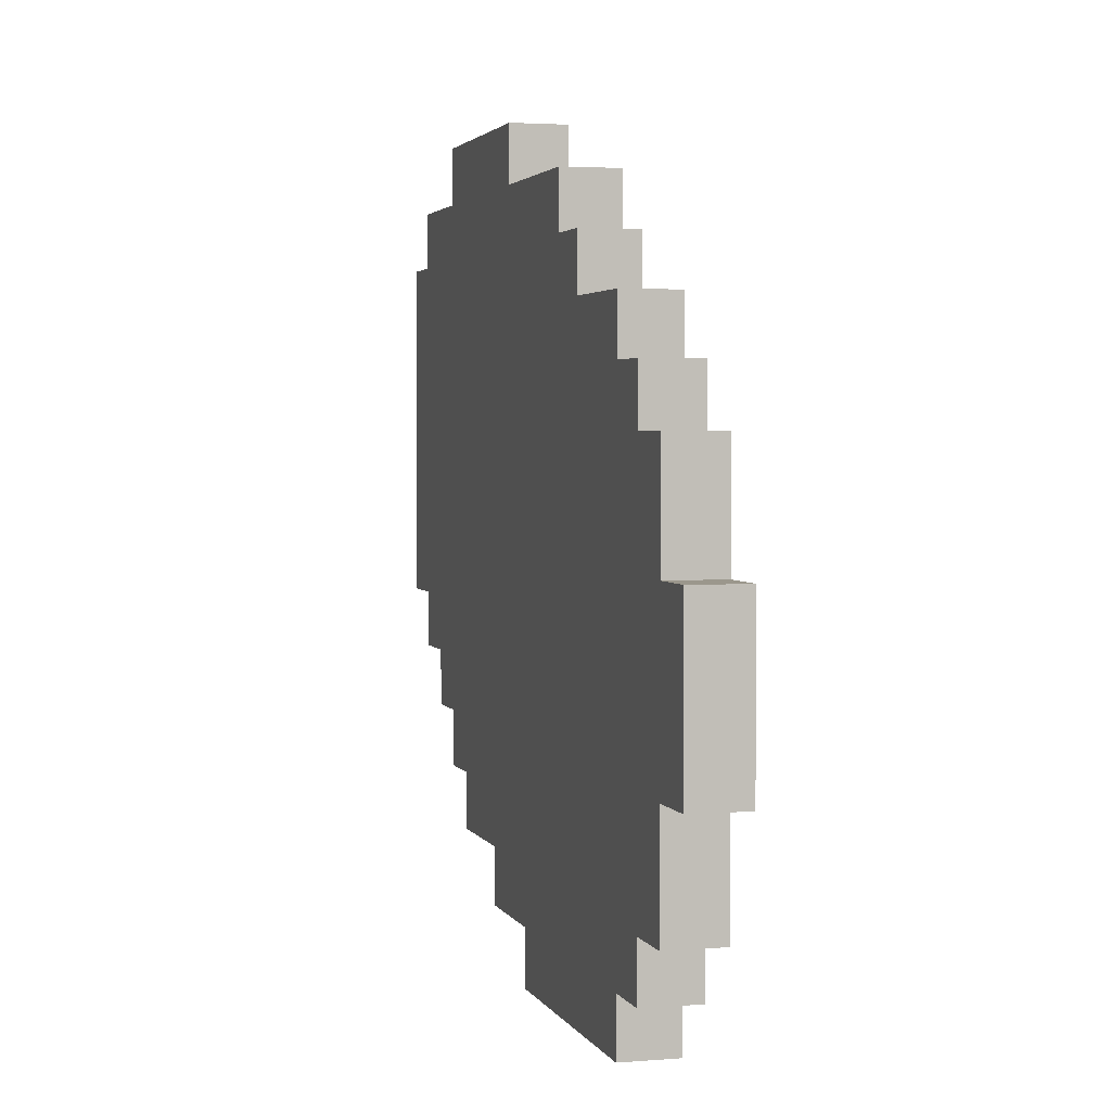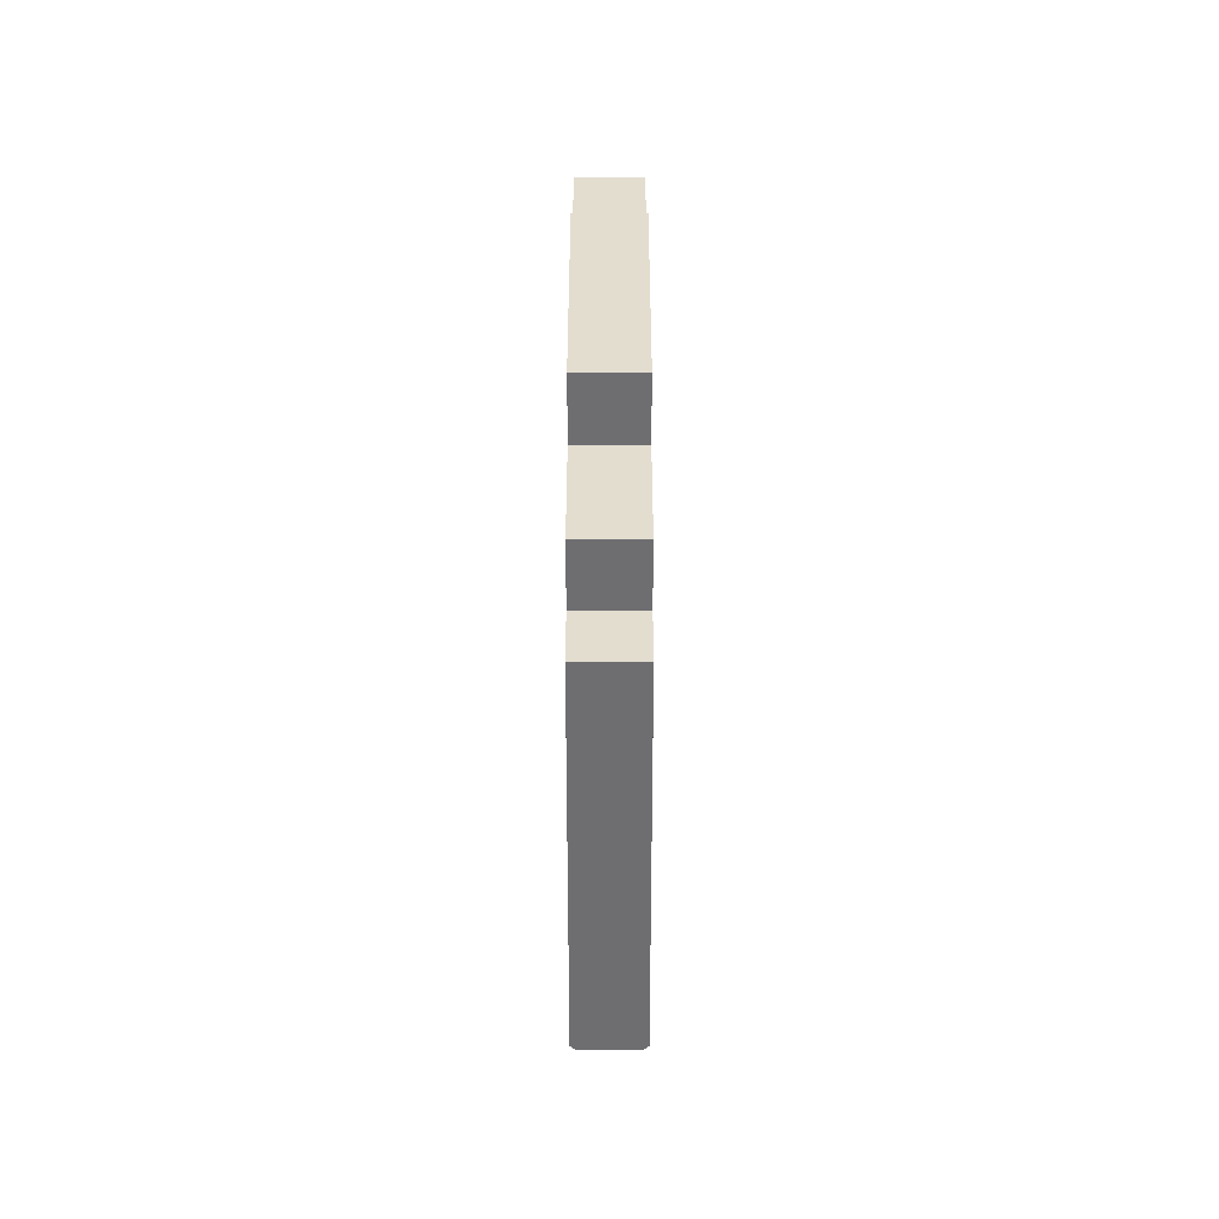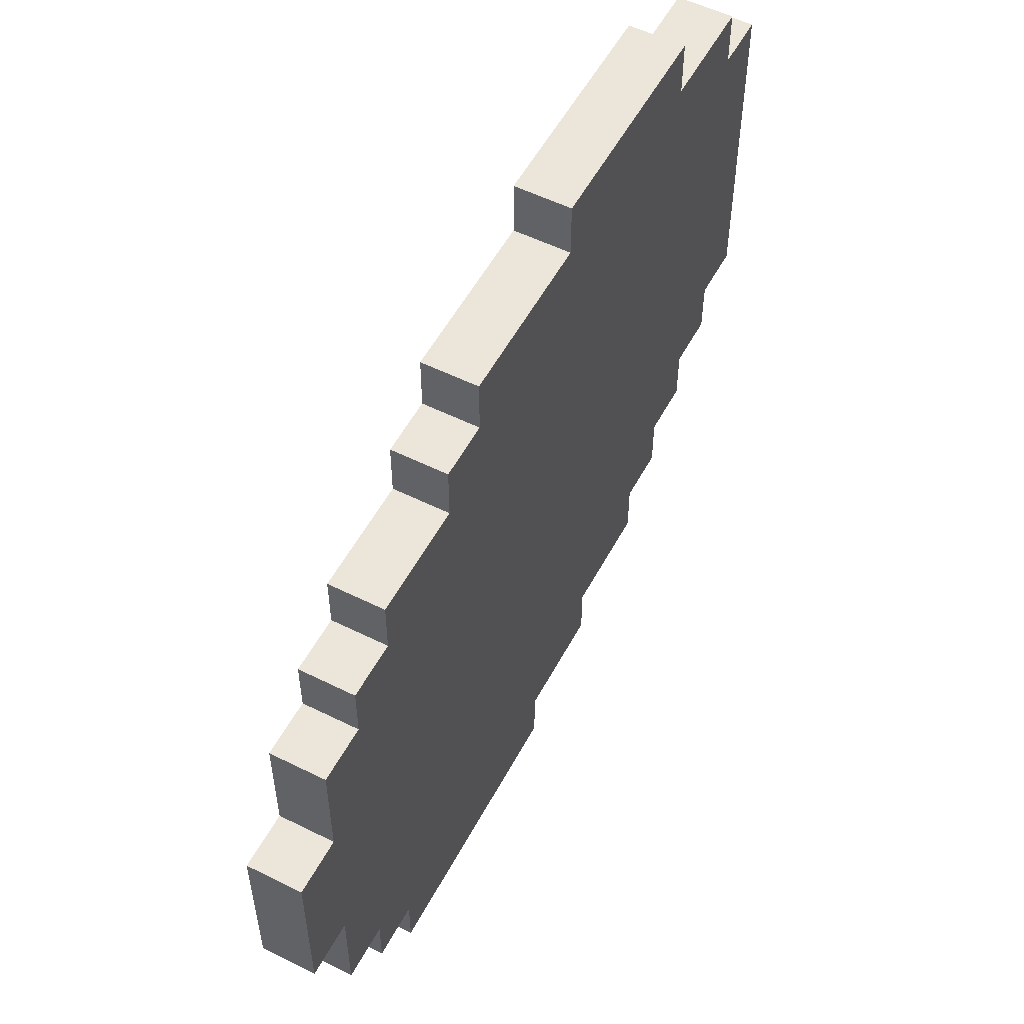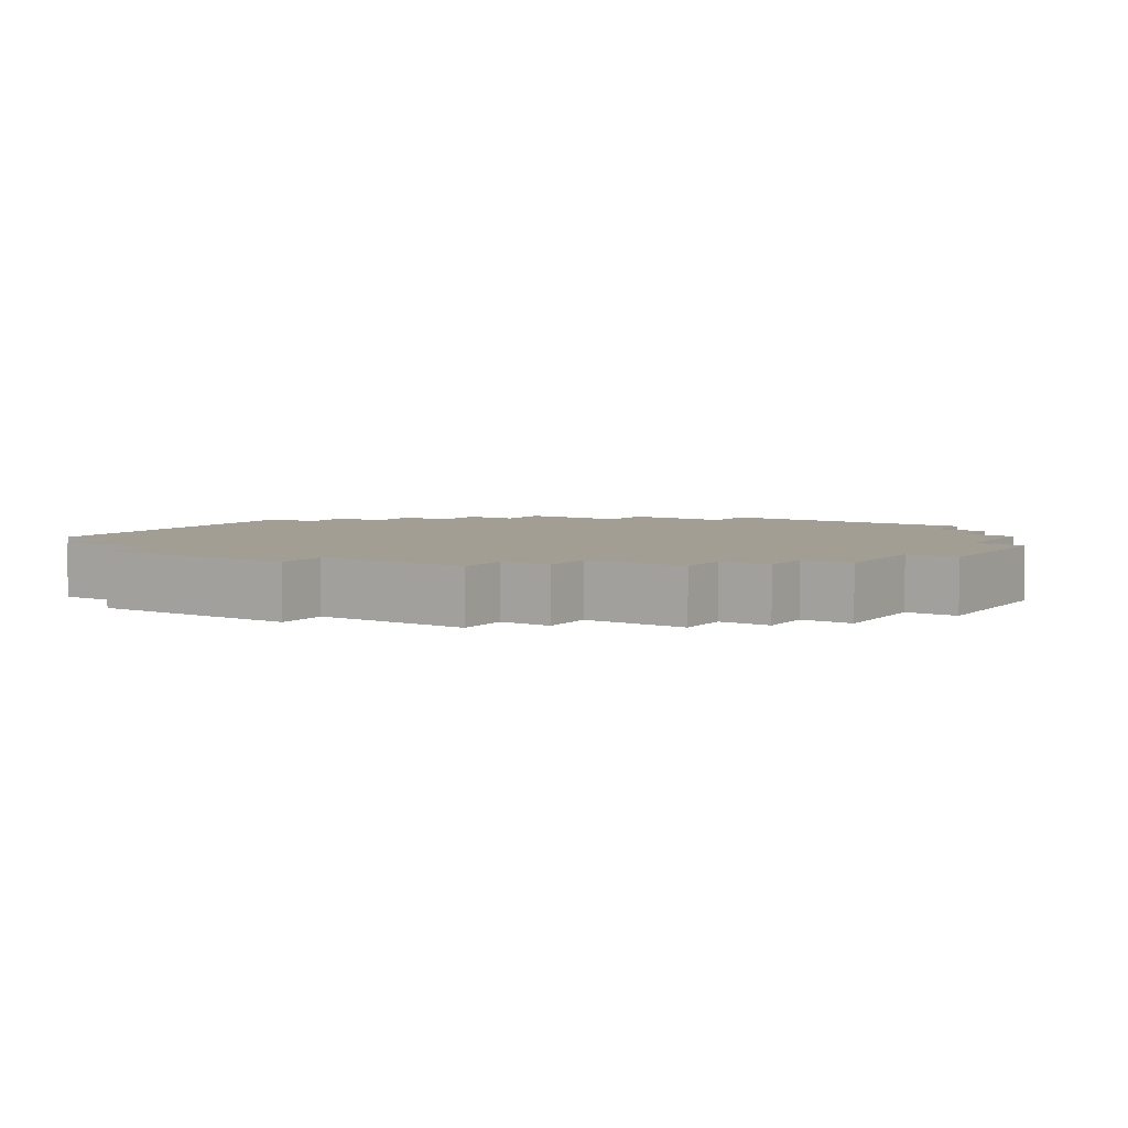
<metadata>
{"format":"obj","ext":"obj","renderer":"f3d","projection":"perspective","resolution":1024,"background":"white","views":[{"elev":2.8,"azim":-105.6,"up":"+Y"},{"elev":35.6,"azim":90.0,"up":"+Y"},{"elev":54.4,"azim":-62.2,"up":"+Y"},{"elev":5.0,"azim":-146.9,"up":"+Z"}]}
</metadata>
<code>
o Food_Bread
v -0.2 0.175 0.0125
v -0.2 0.1 -0.0125
v -0.2 0.1 0.0125
v -0.2 0.175 -0.0125
v -0.175 0.1 0.0125
v -0.175 0.05 -0.0125
v -0.175 0.05 0.0125
v -0.175 0.1 -0.0125
v -0.175 0.225 0.0125
v -0.175 0.175 -0.0125
v -0.175 0.175 0.0125
v -0.175 0.225 -0.0125
v -0.15 0.05 0.0125
v -0.15 0.025 -0.0125
v -0.15 0.025 0.0125
v -0.15 0.05 -0.0125
v -0.15 0.25 0.0125
v -0.15 0.225 -0.0125
v -0.15 0.225 0.0125
v -0.15 0.25 -0.0125
v -0.125 0.025 0.0125
v -0.125 0 -0.0125
v -0.125 -0 0.0125
v -0.125 0.025 -0.0125
v -0.125 0.275 0.0125
v -0.125 0.25 -0.0125
v -0.125 0.25 0.0125
v -0.125 0.275 -0.0125
v -0.075 0.3 0.0125
v -0.075 0.275 -0.0125
v -0.075 0.275 0.0125
v -0.075 0.3 -0.0125
v -0.05 0.325 0.0125
v -0.05 0.3 -0.0125
v -0.05 0.3 0.0125
v -0.05 0.325 -0.0125
v 0.025 0.35 0.0125
v 0.025 0.325 -0.0125
v 0.025 0.325 0.0125
v 0.025 0.35 -0.0125
v 0 -0 0.0125
v 0 0 -0.0125
v 0 0.025 0.0125
v 0 0.025 -0.0125
v 0.05 0.025 0.0125
v 0.05 0.025 -0.0125
v 0.05 0.05 0.0125
v 0.05 0.05 -0.0125
v 0.1 0.05 0.0125
v 0.1 0.05 -0.0125
v 0.1 0.075 0.0125
v 0.1 0.075 -0.0125
v 0.125 0.075 0.0125
v 0.125 0.075 -0.0125
v 0.125 0.1 0.0125
v 0.125 0.1 -0.0125
v 0.125 0.325 0.0125
v 0.125 0.325 -0.0125
v 0.125 0.35 0.0125
v 0.125 0.35 -0.0125
v 0.15 0.1 0.0125
v 0.15 0.1 -0.0125
v 0.15 0.125 0.0125
v 0.15 0.125 -0.0125
v 0.175 0.125 0.0125
v 0.175 0.125 -0.0125
v 0.175 0.15 0.0125
v 0.175 0.15 -0.0125
v 0.175 0.3 0.0125
v 0.175 0.3 -0.0125
v 0.175 0.325 0.0125
v 0.175 0.325 -0.0125
v 0.2 0.15 0.0125
v 0.2 0.15 -0.0125
v 0.2 0.3 0.0125
v 0.2 0.3 -0.0125
v -0.175 0.1 0.0125
v -0.2 0.175 0.0125
v -0.2 0.1 0.0125
v -0.175 0.175 0.0125
v -0.15 0.05 0.0125
v -0.175 0.05 0.0125
v -0.15 0.1 0.0125
v -0.15 0.15 0.0125
v -0.15 0.175 0.0125
v -0.175 0.225 0.0125
v -0.15 0.225 0.0125
v -0.125 0.025 0.0125
v -0.15 0.025 0.0125
v -0.125 0.05 0.0125
v -0.125 0.125 0.0125
v -0.125 0.15 0.0125
v -0.125 0.225 0.0125
v -0.15 0.25 0.0125
v -0.125 0.25 0.0125
v -0.1 0.025 0.0125
v -0.125 -0 0.0125
v -0.1 0.05 0.0125
v -0.1 0.1 0.0125
v -0.1 0.125 0.0125
v -0.1 0.15 0.0125
v -0.1 0.2 0.0125
v -0.075 0.1 0.0125
v -0.075 0.125 0.0125
v -0.075 0.15 0.0125
v -0.075 0.2 0.0125
v -0.075 0.225 0.0125
v -0.075 0.25 0.0125
v -0.125 0.275 0.0125
v -0.075 0.275 0.0125
v -0.05 0.1 0.0125
v -0.05 0.125 0.0125
v -0.05 0.225 0.0125
v -0.05 0.25 0.0125
v -0.05 0.275 0.0125
v -0.075 0.3 0.0125
v -0.05 0.3 0.0125
v -0.025 0.05 0.0125
v -0.025 0.075 0.0125
v -0.025 0.2 0.0125
v -0.025 0.225 0.0125
v -0.025 0.25 0.0125
v -0.025 0.275 0.0125
v 0 -0 0.0125
v 0 0.025 0.0125
v 0 0.075 0.0125
v 0 0.1 0.0125
v 0 0.175 0.0125
v 0 0.2 0.0125
v 0 0.225 0.0125
v 0 0.25 0.0125
v 0.025 0.175 0.0125
v 0.025 0.2 0.0125
v 0.025 0.225 0.0125
v 0.025 0.3 0.0125
v -0.05 0.325 0.0125
v 0.025 0.325 0.0125
v 0.05 0.025 0.0125
v 0.05 0.05 0.0125
v 0.05 0.1 0.0125
v 0.05 0.125 0.0125
v 0.05 0.175 0.0125
v 0.05 0.2 0.0125
v 0.05 0.25 0.0125
v 0.05 0.275 0.0125
v 0.075 0.225 0.0125
v 0.075 0.25 0.0125
v 0.075 0.275 0.0125
v 0.075 0.3 0.0125
v 0.1 0.05 0.0125
v 0.1 0.075 0.0125
v 0.1 0.125 0.0125
v 0.1 0.15 0.0125
v 0.1 0.225 0.0125
v 0.1 0.25 0.0125
v 0.1 0.275 0.0125
v 0.125 0.075 0.0125
v 0.125 0.1 0.0125
v 0.125 0.15 0.0125
v 0.125 0.175 0.0125
v 0.125 0.225 0.0125
v 0.125 0.25 0.0125
v 0.125 0.3 0.0125
v 0.125 0.325 0.0125
v 0.025 0.35 0.0125
v 0.125 0.35 0.0125
v 0.15 0.1 0.0125
v 0.15 0.125 0.0125
v 0.15 0.175 0.0125
v 0.15 0.2 0.0125
v 0.15 0.275 0.0125
v 0.15 0.3 0.0125
v 0.175 0.125 0.0125
v 0.175 0.15 0.0125
v 0.175 0.2 0.0125
v 0.175 0.275 0.0125
v 0.175 0.3 0.0125
v 0.175 0.325 0.0125
v 0.2 0.15 0.0125
v 0.2 0.3 0.0125
v -0.2 0.1 -0.0125
v -0.2 0.175 -0.0125
v -0.175 0.1 -0.0125
v -0.175 0.175 -0.0125
v -0.175 0.05 -0.0125
v -0.15 0.05 -0.0125
v -0.15 0.1 -0.0125
v -0.15 0.15 -0.0125
v -0.175 0.225 -0.0125
v -0.15 0.175 -0.0125
v -0.15 0.225 -0.0125
v -0.15 0.025 -0.0125
v -0.125 0.025 -0.0125
v -0.125 0.05 -0.0125
v -0.125 0.125 -0.0125
v -0.125 0.15 -0.0125
v -0.15 0.25 -0.0125
v -0.125 0.225 -0.0125
v -0.125 0.25 -0.0125
v -0.125 0 -0.0125
v -0.1 0.025 -0.0125
v -0.1 0.05 -0.0125
v -0.1 0.1 -0.0125
v -0.1 0.125 -0.0125
v -0.1 0.15 -0.0125
v -0.1 0.2 -0.0125
v -0.075 0.1 -0.0125
v -0.075 0.125 -0.0125
v -0.075 0.15 -0.0125
v -0.075 0.2 -0.0125
v -0.075 0.225 -0.0125
v -0.125 0.275 -0.0125
v -0.075 0.25 -0.0125
v -0.075 0.275 -0.0125
v -0.05 0.1 -0.0125
v -0.05 0.125 -0.0125
v -0.05 0.225 -0.0125
v -0.05 0.25 -0.0125
v -0.075 0.3 -0.0125
v -0.05 0.275 -0.0125
v -0.05 0.3 -0.0125
v -0.025 0.05 -0.0125
v -0.025 0.075 -0.0125
v -0.025 0.2 -0.0125
v -0.025 0.225 -0.0125
v -0.025 0.25 -0.0125
v -0.025 0.275 -0.0125
v 0 0 -0.0125
v 0 0.025 -0.0125
v 0 0.075 -0.0125
v 0 0.1 -0.0125
v 0 0.175 -0.0125
v 0 0.2 -0.0125
v 0 0.225 -0.0125
v 0 0.25 -0.0125
v 0.025 0.175 -0.0125
v 0.025 0.2 -0.0125
v 0.025 0.225 -0.0125
v -0.05 0.325 -0.0125
v 0.025 0.3 -0.0125
v 0.025 0.325 -0.0125
v 0.05 0.025 -0.0125
v 0.05 0.05 -0.0125
v 0.05 0.1 -0.0125
v 0.05 0.125 -0.0125
v 0.05 0.175 -0.0125
v 0.05 0.2 -0.0125
v 0.05 0.25 -0.0125
v 0.05 0.275 -0.0125
v 0.075 0.225 -0.0125
v 0.075 0.25 -0.0125
v 0.075 0.275 -0.0125
v 0.075 0.3 -0.0125
v 0.1 0.05 -0.0125
v 0.1 0.075 -0.0125
v 0.1 0.125 -0.0125
v 0.1 0.15 -0.0125
v 0.1 0.225 -0.0125
v 0.1 0.25 -0.0125
v 0.1 0.275 -0.0125
v 0.125 0.075 -0.0125
v 0.125 0.1 -0.0125
v 0.125 0.15 -0.0125
v 0.125 0.175 -0.0125
v 0.125 0.225 -0.0125
v 0.125 0.25 -0.0125
v 0.125 0.3 -0.0125
v 0.025 0.35 -0.0125
v 0.125 0.325 -0.0125
v 0.125 0.35 -0.0125
v 0.15 0.1 -0.0125
v 0.15 0.125 -0.0125
v 0.15 0.175 -0.0125
v 0.15 0.2 -0.0125
v 0.15 0.275 -0.0125
v 0.15 0.3 -0.0125
v 0.175 0.125 -0.0125
v 0.175 0.15 -0.0125
v 0.175 0.2 -0.0125
v 0.175 0.275 -0.0125
v 0.175 0.3 -0.0125
v 0.175 0.325 -0.0125
v 0.2 0.15 -0.0125
v 0.2 0.3 -0.0125
v -0.125 0 -0.0125
v 0 -0 0.0125
v -0.125 -0 0.0125
v 0 0 -0.0125
v -0.15 0.025 -0.0125
v -0.125 0.025 0.0125
v -0.15 0.025 0.0125
v -0.125 0.025 -0.0125
v 0 0.025 -0.0125
v 0.05 0.025 0.0125
v 0 0.025 0.0125
v 0.05 0.025 -0.0125
v -0.175 0.05 -0.0125
v -0.15 0.05 0.0125
v -0.175 0.05 0.0125
v -0.15 0.05 -0.0125
v 0.05 0.05 -0.0125
v 0.1 0.05 0.0125
v 0.05 0.05 0.0125
v 0.1 0.05 -0.0125
v 0.1 0.075 -0.0125
v 0.125 0.075 0.0125
v 0.1 0.075 0.0125
v 0.125 0.075 -0.0125
v -0.2 0.1 -0.0125
v -0.175 0.1 0.0125
v -0.2 0.1 0.0125
v -0.175 0.1 -0.0125
v 0.125 0.1 -0.0125
v 0.15 0.1 0.0125
v 0.125 0.1 0.0125
v 0.15 0.1 -0.0125
v 0.15 0.125 -0.0125
v 0.175 0.125 0.0125
v 0.15 0.125 0.0125
v 0.175 0.125 -0.0125
v 0.175 0.15 -0.0125
v 0.2 0.15 0.0125
v 0.175 0.15 0.0125
v 0.2 0.15 -0.0125
v -0.2 0.175 0.0125
v -0.175 0.175 0.0125
v -0.2 0.175 -0.0125
v -0.175 0.175 -0.0125
v -0.175 0.225 0.0125
v -0.15 0.225 0.0125
v -0.175 0.225 -0.0125
v -0.15 0.225 -0.0125
v -0.15 0.25 0.0125
v -0.125 0.25 0.0125
v -0.15 0.25 -0.0125
v -0.125 0.25 -0.0125
v -0.125 0.275 0.0125
v -0.075 0.275 0.0125
v -0.125 0.275 -0.0125
v -0.075 0.275 -0.0125
v -0.075 0.3 0.0125
v -0.05 0.3 0.0125
v -0.075 0.3 -0.0125
v -0.05 0.3 -0.0125
v 0.175 0.3 0.0125
v 0.2 0.3 0.0125
v 0.175 0.3 -0.0125
v 0.2 0.3 -0.0125
v -0.05 0.325 0.0125
v 0.025 0.325 0.0125
v -0.05 0.325 -0.0125
v 0.025 0.325 -0.0125
v 0.125 0.325 0.0125
v 0.175 0.325 0.0125
v 0.125 0.325 -0.0125
v 0.175 0.325 -0.0125
v 0.025 0.35 0.0125
v 0.125 0.35 0.0125
v 0.025 0.35 -0.0125
v 0.125 0.35 -0.0125
f 1 2 3
f 4 2 1
f 5 6 7
f 8 6 5
f 9 10 11
f 12 10 9
f 13 14 15
f 16 14 13
f 17 18 19
f 20 18 17
f 21 22 23
f 24 22 21
f 25 26 27
f 28 26 25
f 29 30 31
f 32 30 29
f 33 34 35
f 36 34 33
f 37 38 39
f 40 38 37
f 41 42 43
f 43 42 44
f 45 46 47
f 47 46 48
f 49 50 51
f 51 50 52
f 53 54 55
f 55 54 56
f 57 58 59
f 59 58 60
f 61 62 63
f 63 62 64
f 65 66 67
f 67 66 68
f 69 70 71
f 71 70 72
f 73 74 75
f 75 74 76
f 77 78 79
f 80 78 77
f 81 77 82
f 83 80 77
f 83 77 81
f 84 80 83
f 85 86 80
f 85 80 84
f 87 86 85
f 88 81 89
f 90 84 83
f 90 83 81
f 90 81 88
f 91 84 90
f 92 85 84
f 92 84 91
f 92 87 85
f 93 94 87
f 93 87 92
f 95 94 93
f 96 88 97
f 96 91 90
f 96 90 88
f 98 91 96
f 99 91 98
f 100 92 91
f 100 91 99
f 101 95 93
f 101 92 100
f 101 93 92
f 102 95 101
f 103 99 98
f 103 100 99
f 104 101 100
f 104 100 103
f 105 102 101
f 105 101 104
f 106 95 102
f 106 102 105
f 107 95 106
f 108 109 95
f 108 95 107
f 110 109 108
f 111 104 103
f 111 103 98
f 112 107 106
f 112 104 111
f 112 105 104
f 112 106 105
f 113 108 107
f 113 107 112
f 113 110 108
f 114 110 113
f 115 116 110
f 115 110 114
f 117 116 115
f 118 111 98
f 118 112 111
f 118 98 96
f 118 113 112
f 119 113 118
f 120 113 119
f 121 114 113
f 121 113 120
f 122 117 115
f 122 114 121
f 122 115 114
f 123 117 122
f 124 119 118
f 124 96 97
f 124 118 96
f 125 119 124
f 126 120 119
f 126 119 125
f 127 120 126
f 128 120 127
f 129 121 120
f 129 120 128
f 130 122 121
f 130 121 129
f 131 123 122
f 131 122 130
f 132 128 127
f 132 129 128
f 133 130 129
f 133 129 132
f 134 131 130
f 134 130 133
f 135 136 117
f 135 117 123
f 137 136 135
f 138 127 126
f 138 126 125
f 139 127 138
f 140 132 127
f 140 127 139
f 141 132 140
f 142 133 132
f 142 132 141
f 143 134 133
f 143 133 142
f 144 131 134
f 144 134 143
f 144 123 131
f 145 137 135
f 145 123 144
f 145 135 123
f 146 143 142
f 146 142 141
f 146 144 143
f 147 145 144
f 147 144 146
f 148 137 145
f 148 145 147
f 149 137 148
f 150 140 139
f 150 141 140
f 151 141 150
f 152 146 141
f 152 141 151
f 153 146 152
f 154 147 146
f 154 146 153
f 155 148 147
f 155 147 154
f 156 149 148
f 156 148 155
f 157 153 152
f 157 152 151
f 158 153 157
f 159 154 153
f 159 153 158
f 160 154 159
f 161 155 154
f 161 154 160
f 162 156 155
f 162 155 161
f 163 149 156
f 163 156 162
f 163 137 149
f 164 165 137
f 164 137 163
f 166 165 164
f 167 159 158
f 167 160 159
f 168 160 167
f 169 162 161
f 169 160 168
f 169 161 160
f 169 163 162
f 170 163 169
f 171 163 170
f 172 164 163
f 172 163 171
f 173 169 168
f 173 170 169
f 174 170 173
f 175 171 170
f 175 170 174
f 176 172 171
f 176 171 175
f 177 164 172
f 177 172 176
f 178 164 177
f 179 176 175
f 179 177 176
f 179 175 174
f 180 177 179
f 181 182 183
f 183 182 184
f 185 183 186
f 183 184 187
f 186 183 187
f 187 184 188
f 184 189 190
f 188 184 190
f 190 189 191
f 192 186 193
f 187 188 194
f 186 187 194
f 193 186 194
f 194 188 195
f 188 190 196
f 195 188 196
f 190 191 196
f 191 197 198
f 196 191 198
f 198 197 199
f 200 193 201
f 194 195 201
f 193 194 201
f 201 195 202
f 202 195 203
f 195 196 204
f 203 195 204
f 198 199 205
f 204 196 205
f 196 198 205
f 205 199 206
f 202 203 207
f 203 204 207
f 204 205 208
f 207 204 208
f 205 206 209
f 208 205 209
f 206 199 210
f 209 206 210
f 210 199 211
f 199 212 213
f 211 199 213
f 213 212 214
f 207 208 215
f 202 207 215
f 210 211 216
f 215 208 216
f 208 209 216
f 209 210 216
f 211 213 217
f 216 211 217
f 213 214 217
f 217 214 218
f 214 219 220
f 218 214 220
f 220 219 221
f 202 215 222
f 215 216 222
f 201 202 222
f 216 217 222
f 222 217 223
f 223 217 224
f 217 218 225
f 224 217 225
f 220 221 226
f 225 218 226
f 218 220 226
f 226 221 227
f 222 223 228
f 200 201 228
f 201 222 228
f 228 223 229
f 223 224 230
f 229 223 230
f 230 224 231
f 231 224 232
f 224 225 233
f 232 224 233
f 225 226 234
f 233 225 234
f 226 227 235
f 234 226 235
f 231 232 236
f 232 233 236
f 233 234 237
f 236 233 237
f 234 235 238
f 237 234 238
f 221 239 240
f 227 221 240
f 240 239 241
f 230 231 242
f 229 230 242
f 242 231 243
f 231 236 244
f 243 231 244
f 244 236 245
f 236 237 246
f 245 236 246
f 237 238 247
f 246 237 247
f 238 235 248
f 247 238 248
f 235 227 248
f 240 241 249
f 248 227 249
f 227 240 249
f 246 247 250
f 245 246 250
f 247 248 250
f 248 249 251
f 250 248 251
f 249 241 252
f 251 249 252
f 252 241 253
f 243 244 254
f 244 245 254
f 254 245 255
f 245 250 256
f 255 245 256
f 256 250 257
f 250 251 258
f 257 250 258
f 251 252 259
f 258 251 259
f 252 253 260
f 259 252 260
f 256 257 261
f 255 256 261
f 261 257 262
f 257 258 263
f 262 257 263
f 263 258 264
f 258 259 265
f 264 258 265
f 259 260 266
f 265 259 266
f 260 253 267
f 266 260 267
f 253 241 267
f 241 268 269
f 267 241 269
f 269 268 270
f 262 263 271
f 263 264 271
f 271 264 272
f 265 266 273
f 272 264 273
f 264 265 273
f 266 267 273
f 273 267 274
f 274 267 275
f 267 269 276
f 275 267 276
f 272 273 277
f 273 274 277
f 277 274 278
f 274 275 279
f 278 274 279
f 275 276 280
f 279 275 280
f 276 269 281
f 280 276 281
f 281 269 282
f 279 280 283
f 280 281 283
f 278 279 283
f 283 281 284
f 285 286 287
f 288 286 285
f 289 290 291
f 292 290 289
f 293 294 295
f 296 294 293
f 297 298 299
f 300 298 297
f 301 302 303
f 304 302 301
f 305 306 307
f 308 306 305
f 309 310 311
f 312 310 309
f 313 314 315
f 316 314 313
f 317 318 319
f 320 318 317
f 321 322 323
f 324 322 321
f 325 326 327
f 327 326 328
f 329 330 331
f 331 330 332
f 333 334 335
f 335 334 336
f 337 338 339
f 339 338 340
f 341 342 343
f 343 342 344
f 345 346 347
f 347 346 348
f 349 350 351
f 351 350 352
f 353 354 355
f 355 354 356
f 357 358 359
f 359 358 360

</code>
